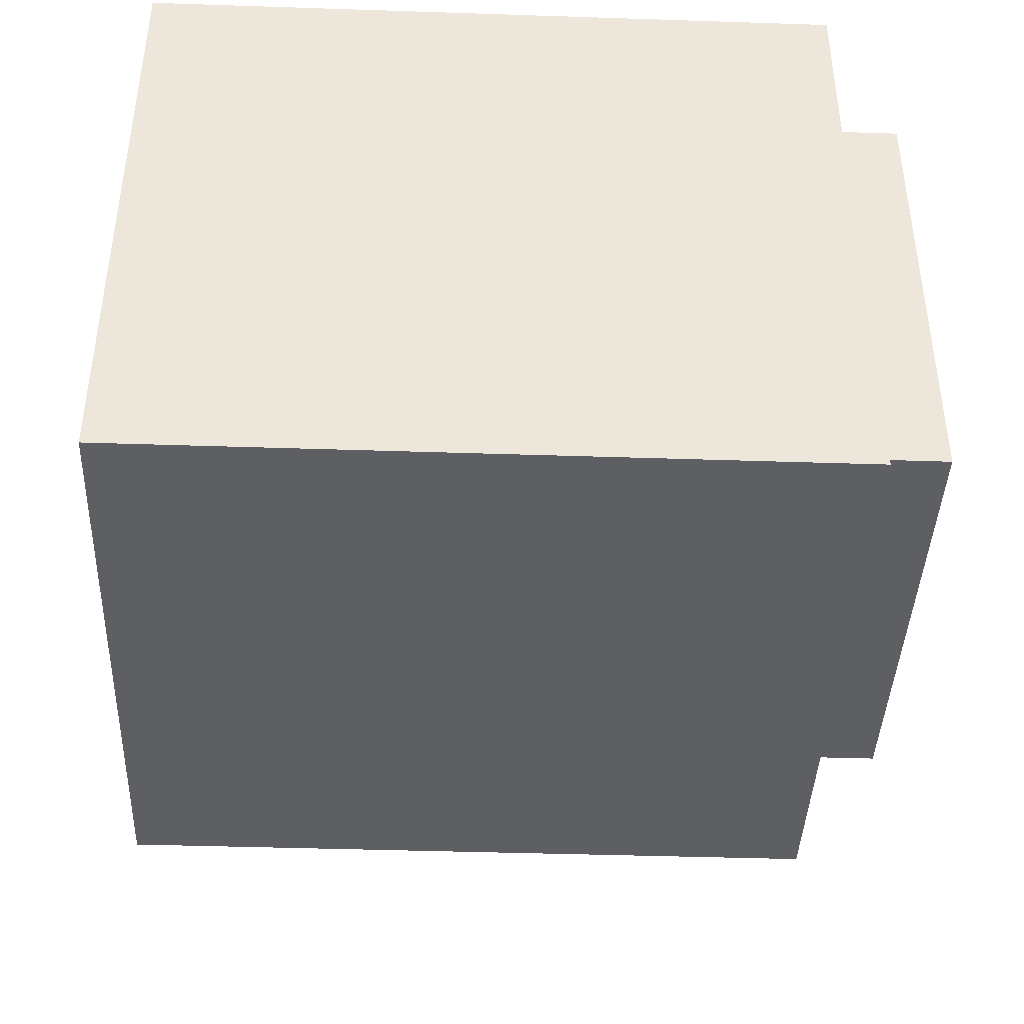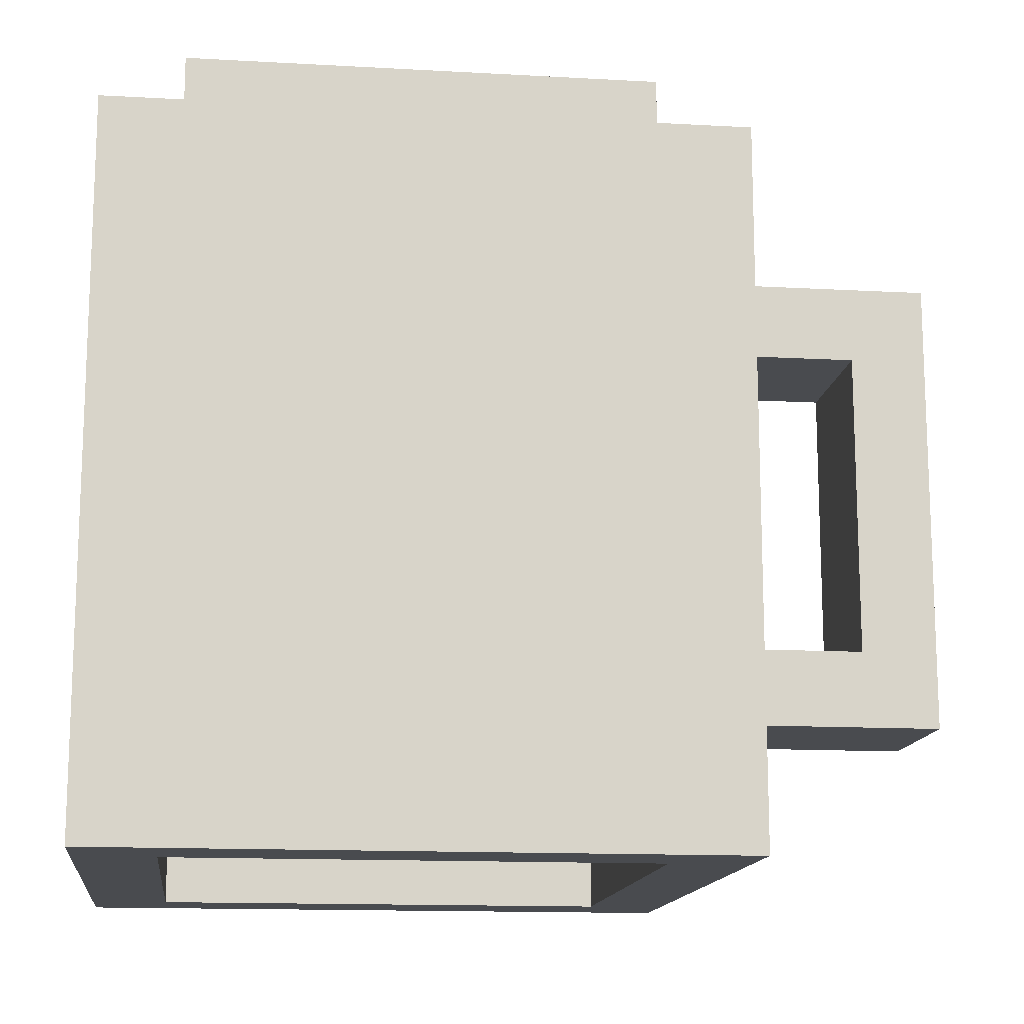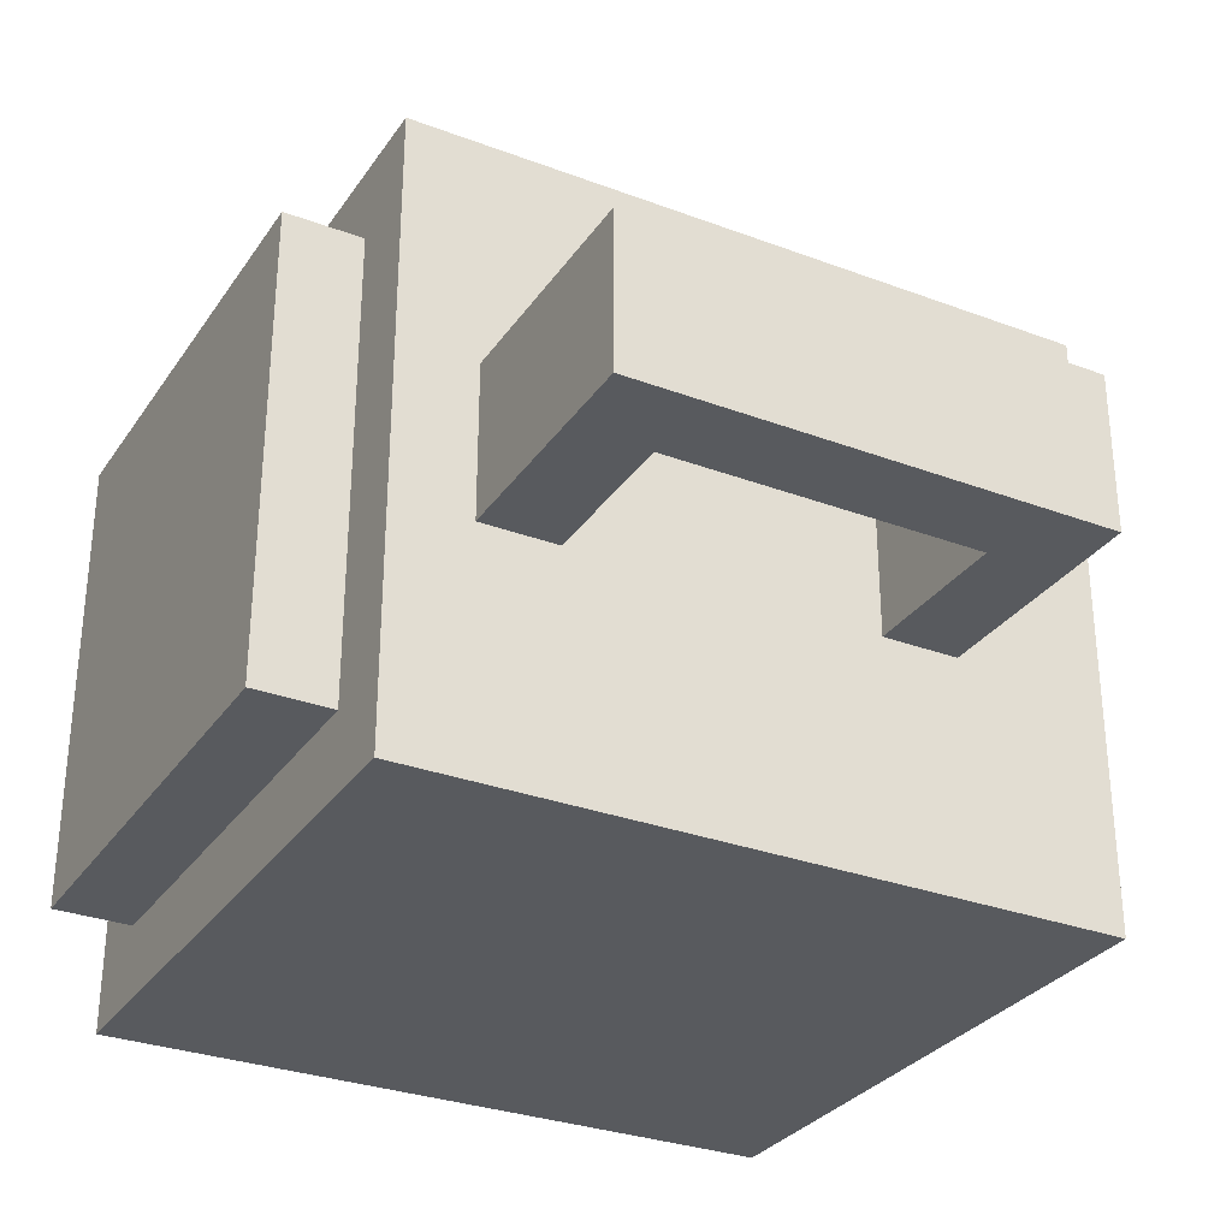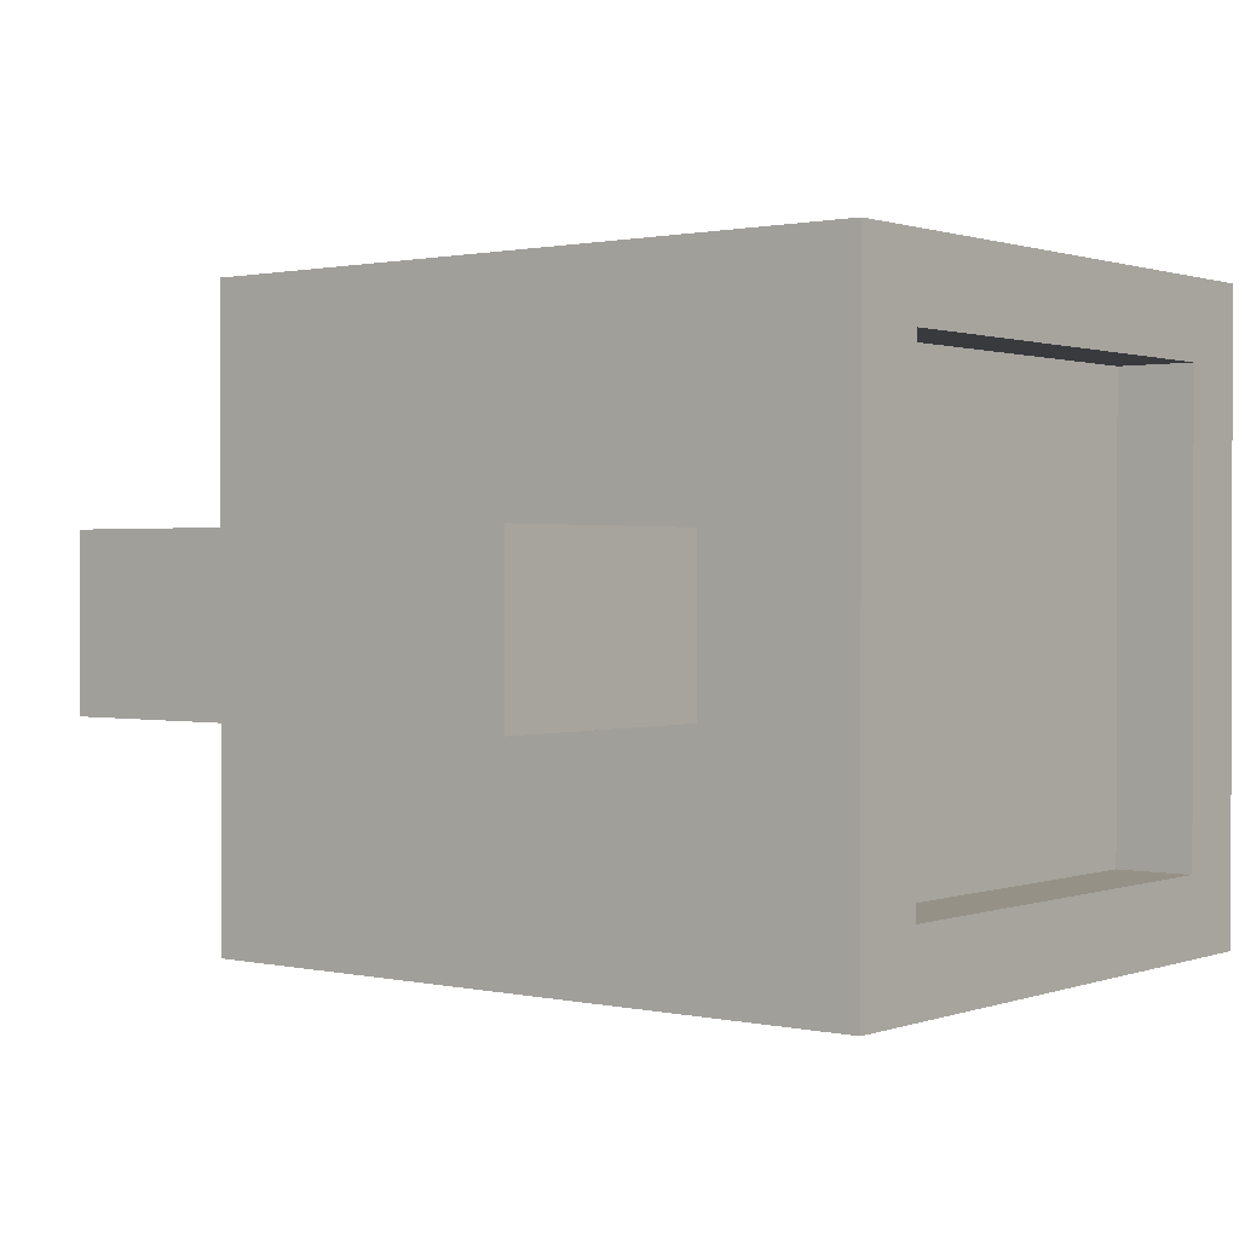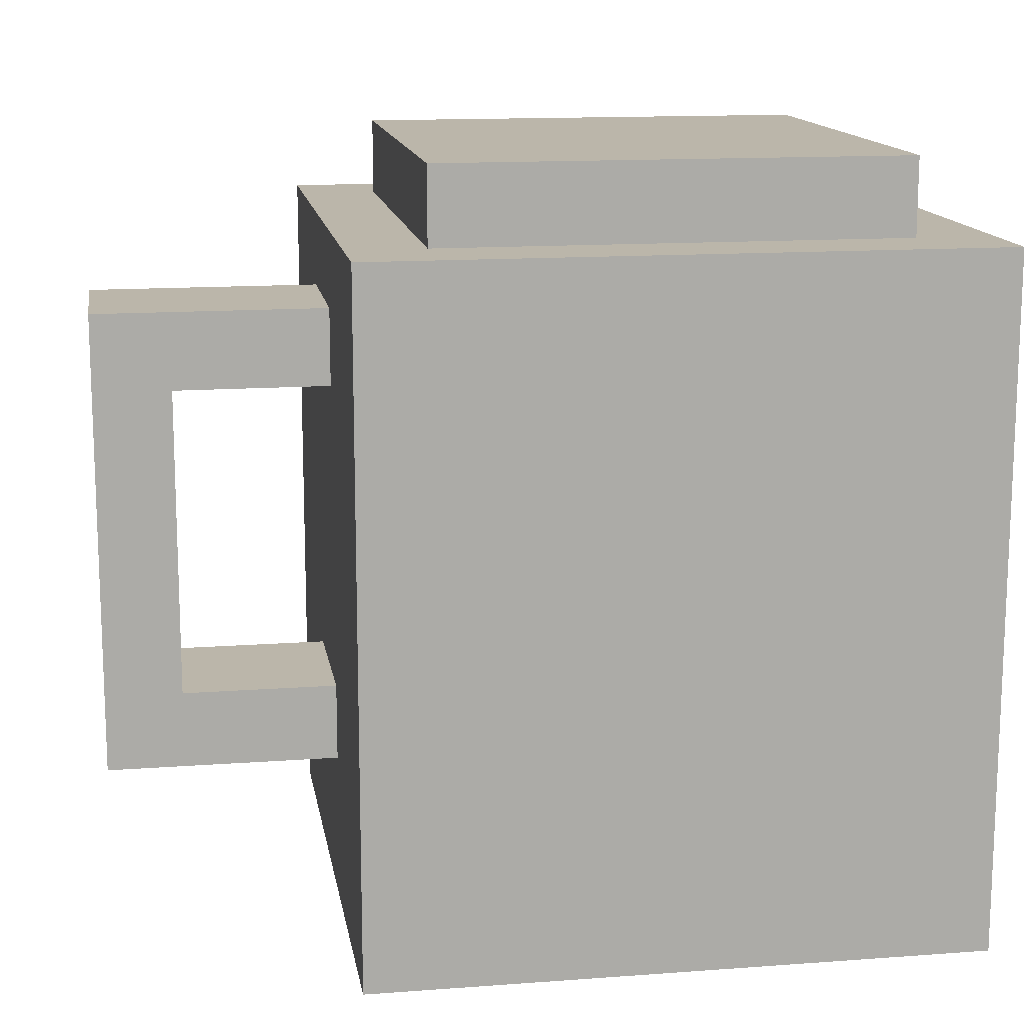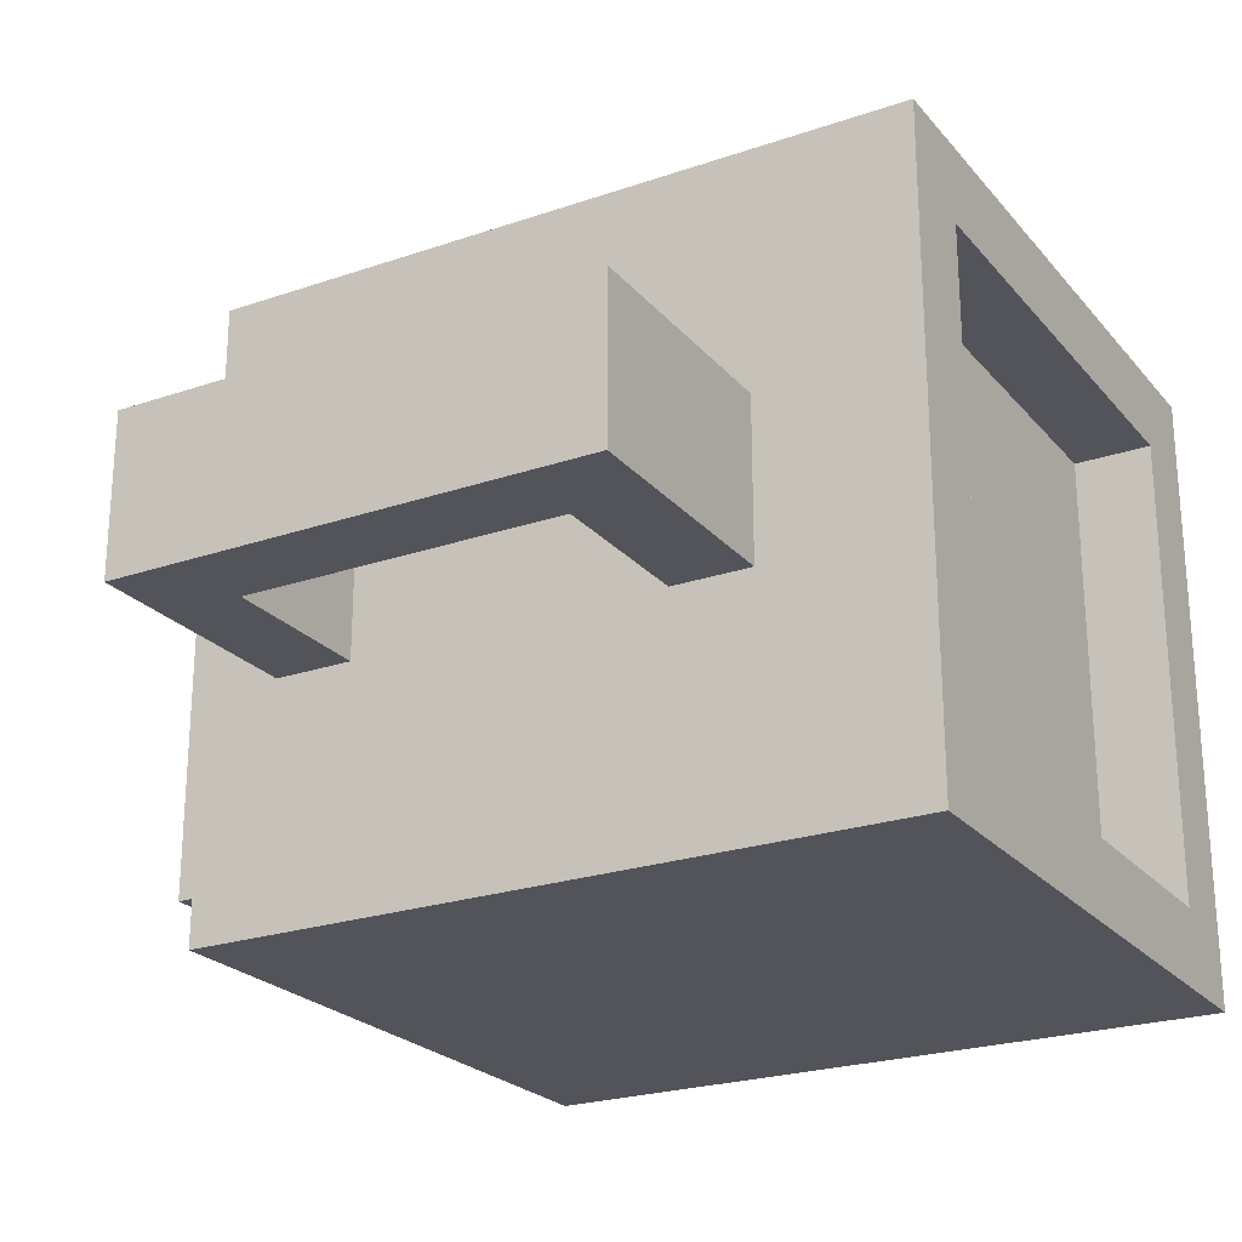
<metadata>
{"format":"obj","ext":"obj","renderer":"f3d","projection":"perspective","resolution":1024,"background":"white","views":[{"elev":-41.4,"azim":-92.3,"up":"+Y"},{"elev":-14.1,"azim":-7.0,"up":"+Z"},{"elev":-30.5,"azim":61.6,"up":"+Y"},{"elev":0.9,"azim":128.5,"up":"+Y"},{"elev":14.0,"azim":170.7,"up":"+Z"},{"elev":-23.7,"azim":119.8,"up":"+Y"}]}
</metadata>
<code>
o Untitled.074
v 0.19 0.4 0.41
v -0.61 0.4 0.41
v 0.19 0.4 -0.49
v -0.61 0.4 -0.49
v 0.09001 0.3 0.51
v -0.51 0.3 0.51
v 0.09001 0.3 0.41
v -0.51 0.3 0.41
v 0.49 0.1 0.31
v 0.19 0.1 0.31
v 0.39 0.1 0.21
v 0.19 0.1 0.21
v 0.39 0.1 -0.19
v 0.19 0.1 -0.19
v 0.49 0.1 -0.29
v 0.19 0.1 -0.29
v 0.09001 -0.3 -0.39
v -0.51 -0.3 -0.39
v 0.09001 -0.3 -0.49
v -0.51 -0.3 -0.49
v 0.09001 0.3 -0.39
v -0.51 0.3 -0.39
v 0.09001 0.3 -0.49
v -0.51 0.3 -0.49
v 0.49 -0.1 0.31
v 0.19 -0.1 0.31
v 0.39 -0.1 0.21
v 0.19 -0.1 0.21
v 0.39 -0.1 -0.19
v 0.19 -0.1 -0.19
v 0.49 -0.1 -0.29
v 0.19 -0.1 -0.29
v 0.09001 -0.3 0.51
v -0.51 -0.3 0.51
v 0.09001 -0.3 0.41
v -0.51 -0.3 0.41
v 0.19 -0.4 0.41
v -0.61 -0.4 0.41
v 0.19 -0.4 -0.49
v -0.61 -0.4 -0.49
v 0.49 0.1 0.31
v 0.49 0.1 -0.29
v 0.49 -0.1 0.31
v 0.49 -0.1 -0.29
v 0.19 0.4 0.41
v 0.19 0.4 -0.49
v 0.19 0.1 0.31
v 0.19 0.1 0.21
v 0.19 0.1 -0.19
v 0.19 0.1 -0.29
v 0.19 -0.1 0.31
v 0.19 -0.1 0.21
v 0.19 -0.1 -0.19
v 0.19 -0.1 -0.29
v 0.19 -0.4 0.41
v 0.19 -0.4 -0.49
v 0.09001 0.3 0.51
v 0.09001 0.3 0.41
v 0.09001 -0.3 0.51
v 0.09001 -0.3 0.41
v -0.51 0.3 -0.39
v -0.51 0.3 -0.49
v -0.51 -0.3 -0.39
v -0.51 -0.3 -0.49
v 0.39 0.1 0.21
v 0.39 0.1 -0.19
v 0.39 -0.1 0.21
v 0.39 -0.1 -0.19
v 0.09001 0.3 -0.39
v 0.09001 0.3 -0.49
v 0.09001 -0.3 -0.39
v 0.09001 -0.3 -0.49
v -0.51 0.3 0.51
v -0.51 0.3 0.41
v -0.51 -0.3 0.51
v -0.51 -0.3 0.41
v -0.61 0.4 0.41
v -0.61 0.4 -0.49
v -0.61 -0.4 0.41
v -0.61 -0.4 -0.49
v 0.09001 0.3 0.51
v 0.09001 -0.3 0.51
v -0.51 0.3 0.51
v -0.51 -0.3 0.51
v 0.19 0.4 0.41
v 0.19 -0.4 0.41
v 0.09001 0.3 0.41
v 0.09001 -0.3 0.41
v -0.51 0.3 0.41
v -0.51 -0.3 0.41
v -0.61 0.4 0.41
v -0.61 -0.4 0.41
v 0.49 0.1 0.31
v 0.49 -0.1 0.31
v 0.19 0.1 0.31
v 0.19 -0.1 0.31
v 0.39 0.1 -0.19
v 0.39 -0.1 -0.19
v 0.19 0.1 -0.19
v 0.19 -0.1 -0.19
v 0.39 0.1 0.21
v 0.39 -0.1 0.21
v 0.19 0.1 0.21
v 0.19 -0.1 0.21
v 0.49 0.1 -0.29
v 0.49 -0.1 -0.29
v 0.19 0.1 -0.29
v 0.19 -0.1 -0.29
v 0.09001 0.3 -0.39
v 0.09001 -0.3 -0.39
v -0.51 0.3 -0.39
v -0.51 -0.3 -0.39
v 0.19 0.4 -0.49
v 0.19 -0.4 -0.49
v 0.09001 0.3 -0.49
v 0.09001 -0.3 -0.49
v -0.51 0.3 -0.49
v -0.51 -0.3 -0.49
v -0.61 0.4 -0.49
v -0.61 -0.4 -0.49
f 3 2 1
f 4 2 3
f 7 6 5
f 8 6 7
f 11 10 9
f 12 10 11
f 13 11 9
f 15 13 9
f 15 14 13
f 16 14 15
f 19 18 17
f 20 18 19
f 21 22 23
f 23 22 24
f 25 26 27
f 27 26 28
f 25 27 29
f 25 29 31
f 29 30 31
f 31 30 32
f 33 34 35
f 35 34 36
f 37 38 39
f 39 38 40
f 43 42 41
f 44 42 43
f 47 46 45
f 48 46 47
f 49 46 48
f 50 46 49
f 51 47 45
f 52 49 48
f 53 49 52
f 54 46 50
f 55 53 52
f 55 54 53
f 55 51 45
f 55 52 51
f 56 46 54
f 56 54 55
f 59 58 57
f 60 58 59
f 63 62 61
f 64 62 63
f 65 66 67
f 67 66 68
f 69 70 71
f 71 70 72
f 73 74 75
f 75 74 76
f 77 78 79
f 79 78 80
f 83 82 81
f 84 82 83
f 87 86 85
f 88 86 87
f 89 87 85
f 90 86 88
f 91 89 85
f 91 90 89
f 92 86 90
f 92 90 91
f 95 94 93
f 96 94 95
f 99 98 97
f 100 98 99
f 101 102 103
f 103 102 104
f 105 106 107
f 107 106 108
f 109 110 111
f 111 110 112
f 113 114 115
f 115 114 116
f 113 115 117
f 116 114 118
f 113 117 119
f 117 118 119
f 118 114 120
f 119 118 120

</code>
